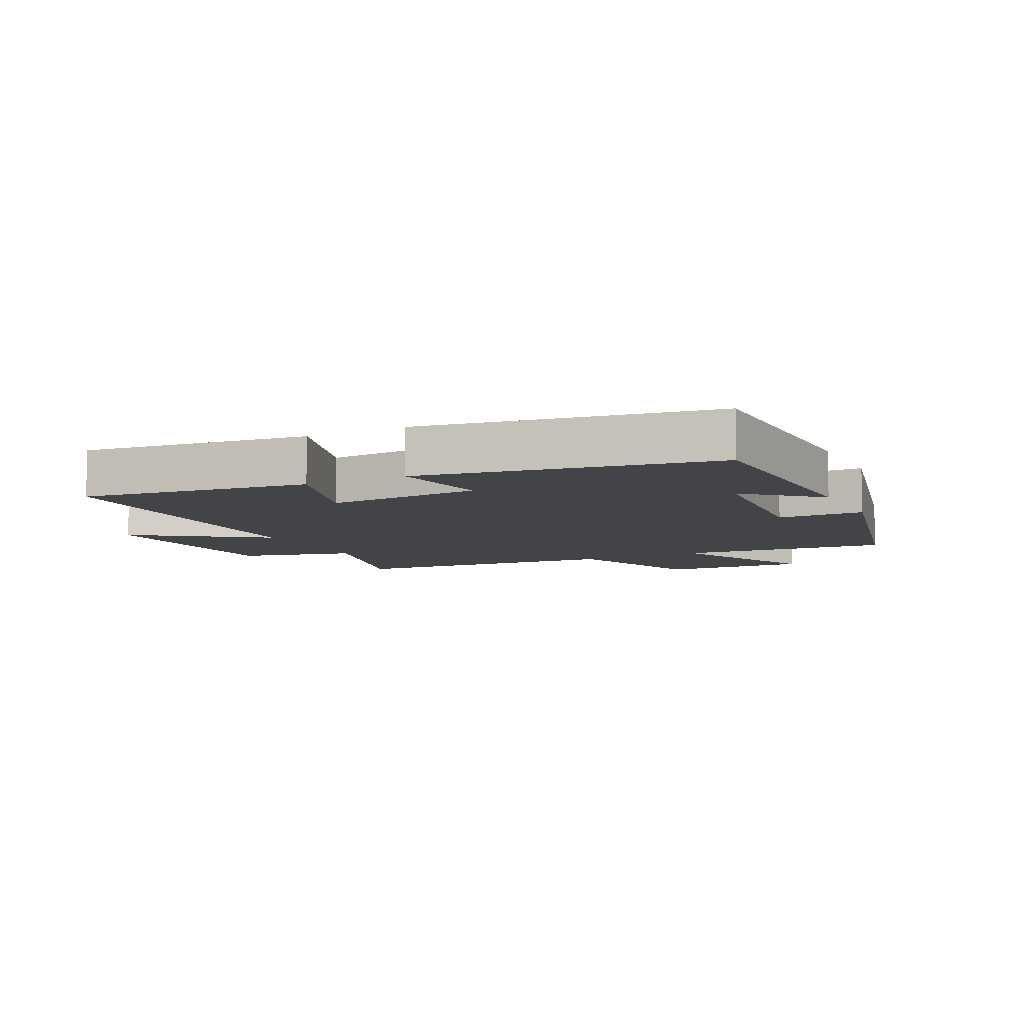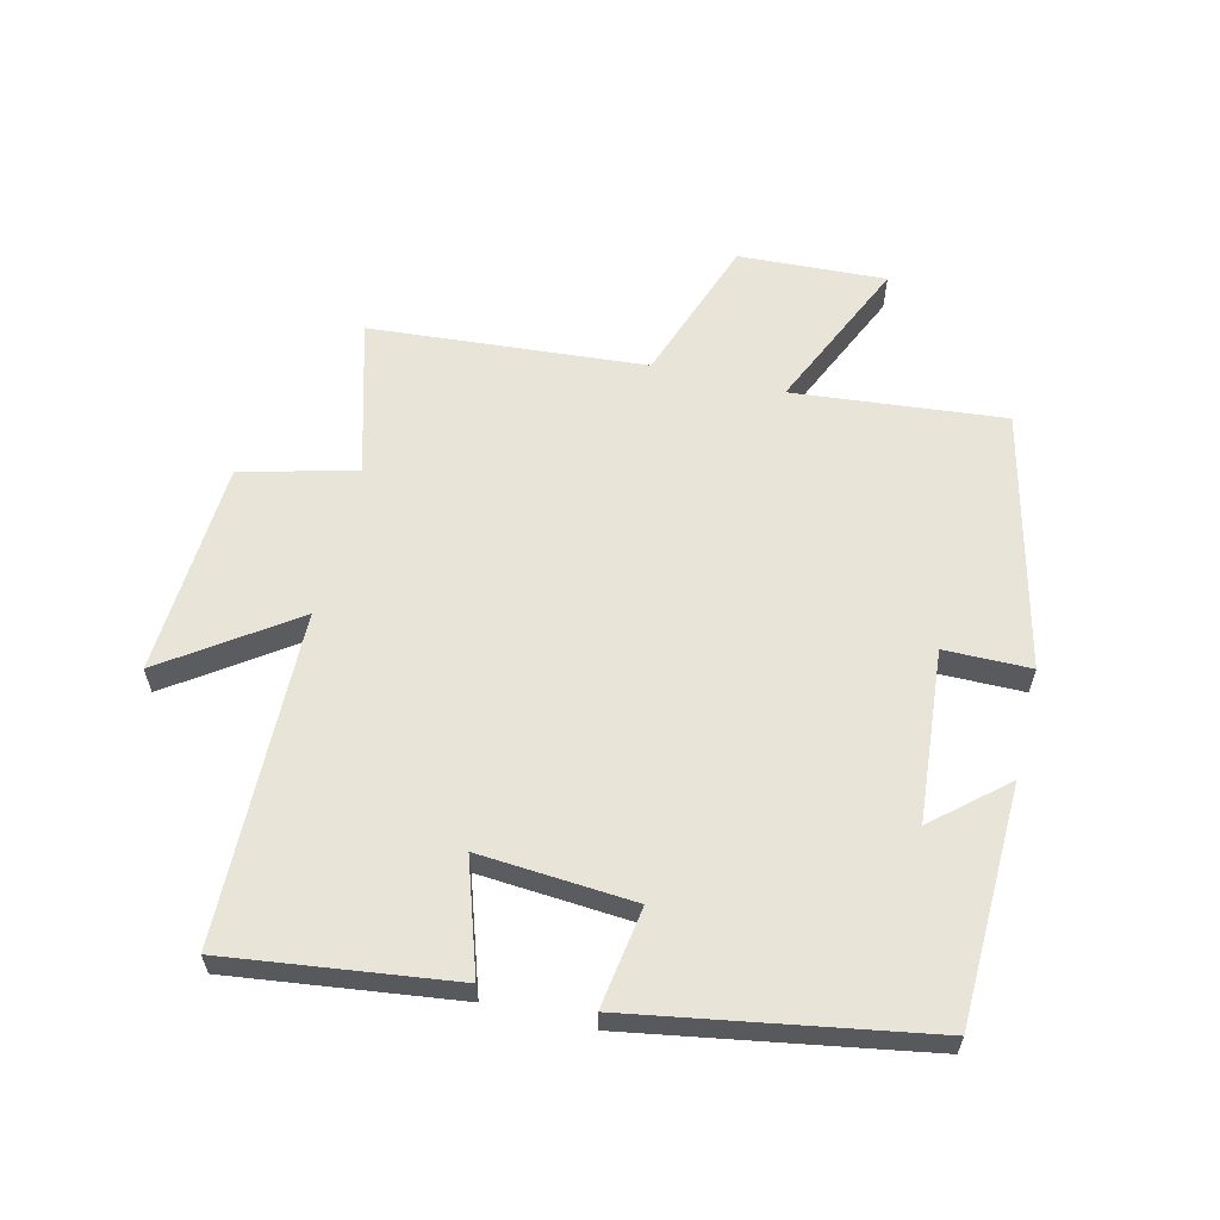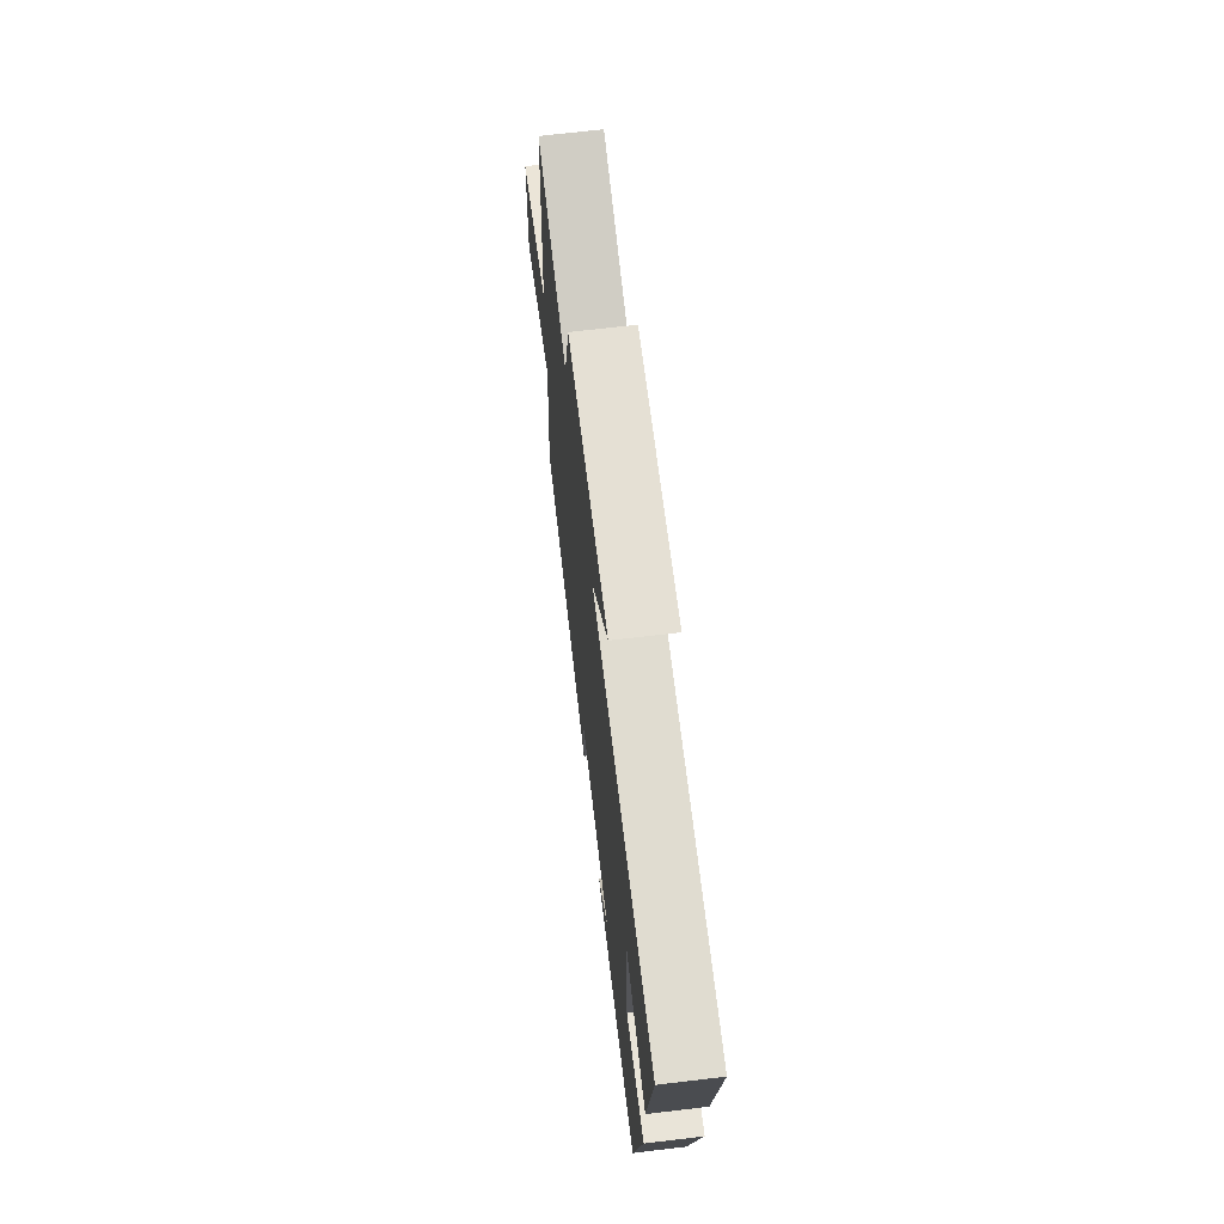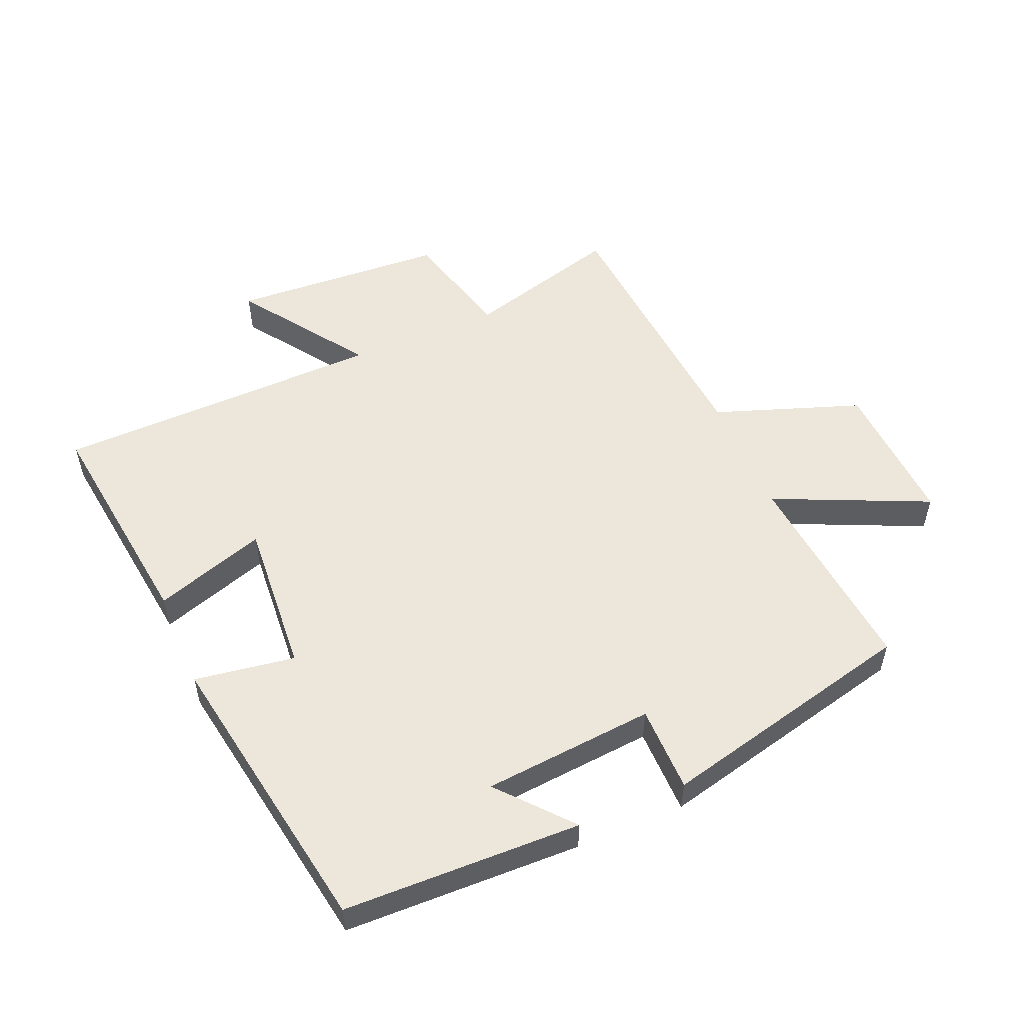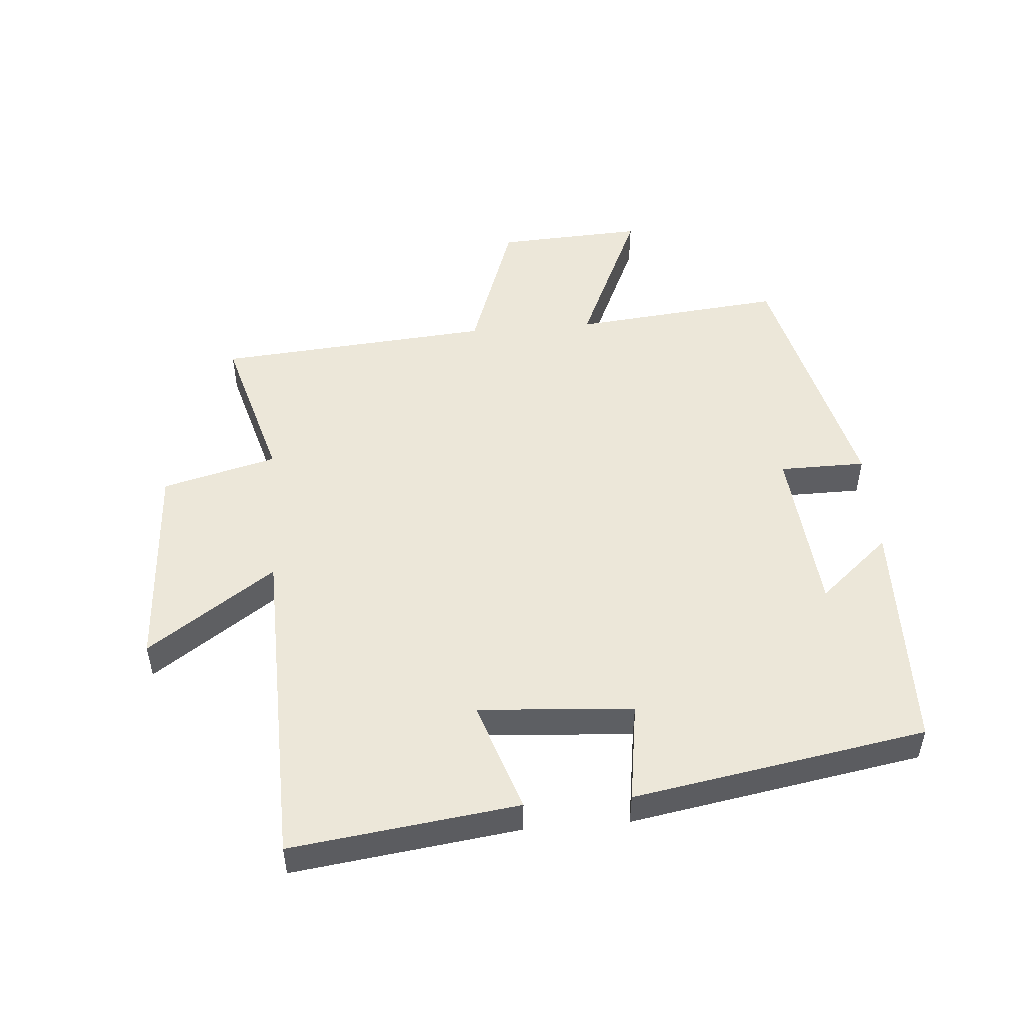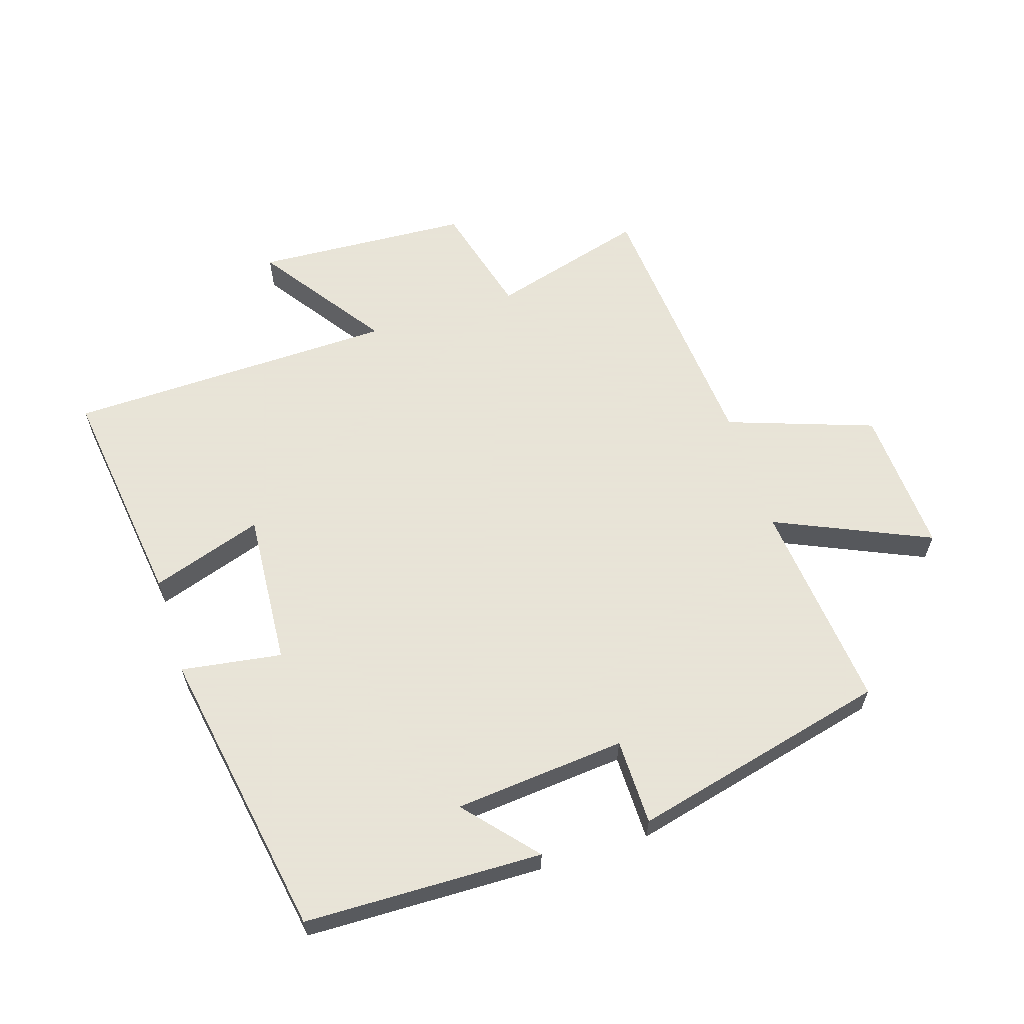
<metadata>
{"format":"obj","ext":"obj","renderer":"f3d","projection":"perspective","resolution":1024,"background":"white","views":[{"elev":-8.2,"azim":116.4,"up":"+Y"},{"elev":60.4,"azim":103.7,"up":"+Y"},{"elev":68.5,"azim":83.2,"up":"+Z"},{"elev":53.5,"azim":157.0,"up":"+Y"},{"elev":49.9,"azim":85.3,"up":"+Y"},{"elev":61.4,"azim":162.2,"up":"+Y"}]}
</metadata>
<code>
v 0.546 0.07 0.489
v 0.5 0.07 0.132
v 0.324 0.07 0.19
v 0.342 0.07 -0.054
v 0.5 0.07 -0.03
v 0.421 0.07 -0.491
v 0.047 0.07 -0.5
v 0.144 0.07 -0.388
v -0.126 0.07 -0.364
v -0.127 0.07 -0.5
v -0.533 0.07 -0.402
v -0.5 0.07 -0.069
v -0.742 0.07 -0.178
v -0.73 0.07 0.054
v -0.5 0.07 0.135
v -0.465 0.07 0.569
v -0.22 0.07 0.5
v -0.173 0.07 0.68
v 0.165 0.07 0.7
v 0.026 0.07 0.5
v 0.546 0 0.489
v 0.5 0 0.132
v 0.324 0 0.19
v 0.342 0 -0.054
v 0.5 0 -0.03
v 0.421 0 -0.491
v 0.047 0 -0.5
v 0.144 0 -0.388
v -0.126 0 -0.364
v -0.127 0 -0.5
v -0.533 0 -0.402
v -0.5 0 -0.069
v -0.742 0 -0.178
v -0.73 0 0.054
v -0.5 0 0.135
v -0.465 0 0.569
v -0.22 0 0.5
v -0.173 0 0.68
v 0.165 0 0.7
v 0.026 0 0.5
f 17 18 19 20
f 17 20 1 2
f 15 16 17
f 12 13 14 15
f 12 15 17
f 9 10 11 12
f 8 9 12 17
f 5 6 7 8
f 4 5 8
f 3 4 8 17
f 2 3 17
f 40 39 38 37
f 22 21 40 37
f 37 36 35
f 35 34 33 32
f 37 35 32
f 32 31 30 29
f 37 32 29 28
f 28 27 26 25
f 28 25 24
f 37 28 24 23
f 37 23 22
f 1 21 22 2
f 2 22 23 3
f 3 23 24 4
f 4 24 25 5
f 5 25 26 6
f 6 26 27 7
f 7 27 28 8
f 8 28 29 9
f 9 29 30 10
f 10 30 31 11
f 11 31 32 12
f 12 32 33 13
f 13 33 34 14
f 14 34 35 15
f 15 35 36 16
f 16 36 37 17
f 17 37 38 18
f 18 38 39 19
f 19 39 40 20
f 20 40 21 1

</code>
